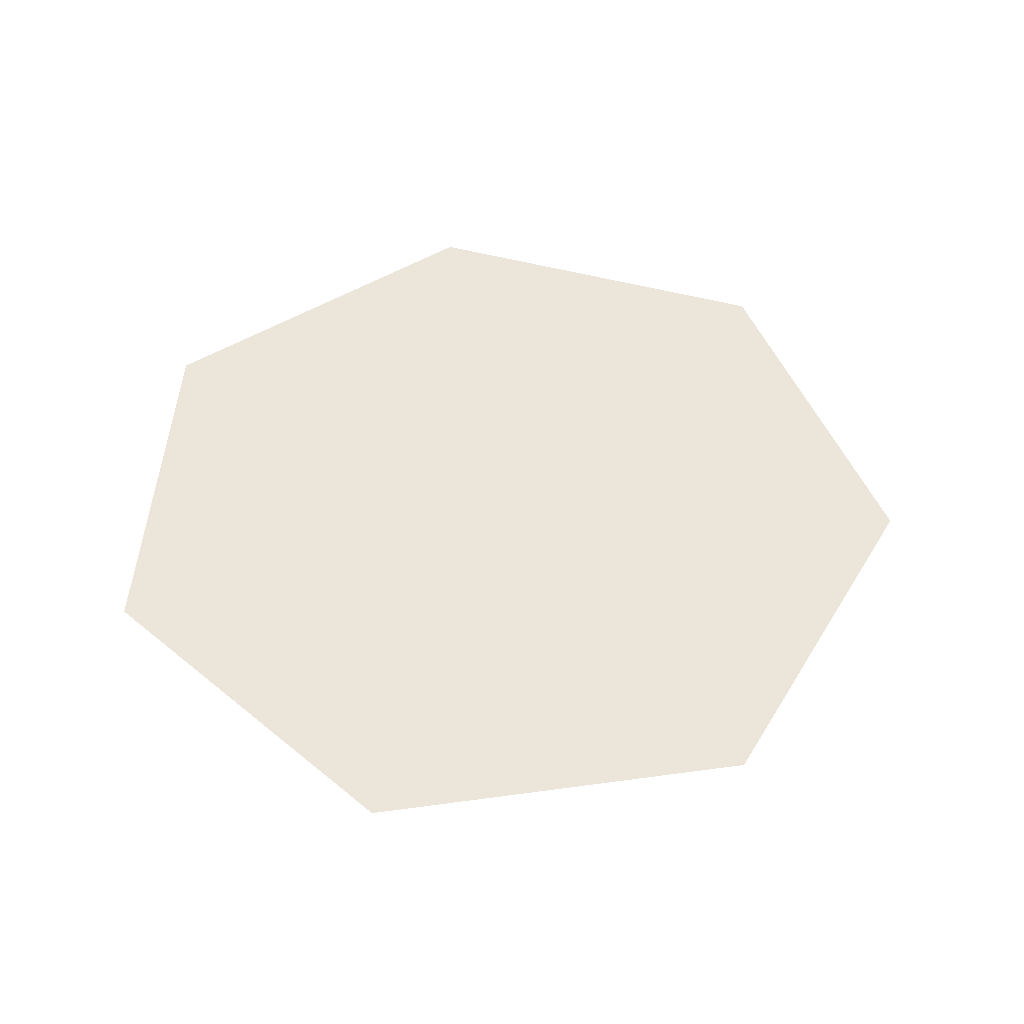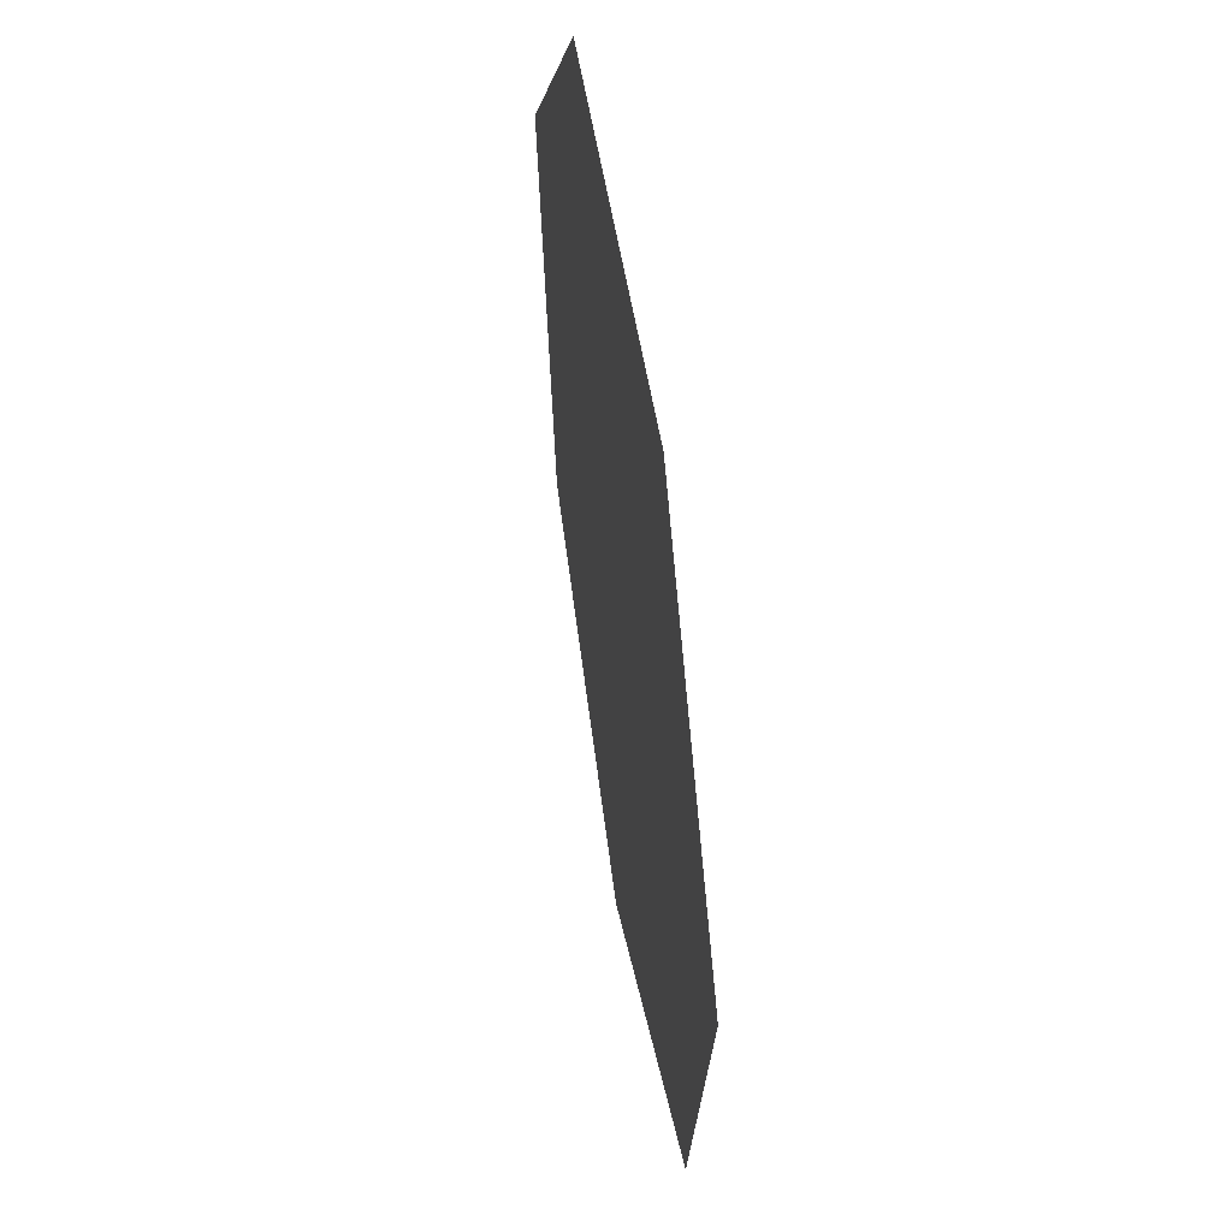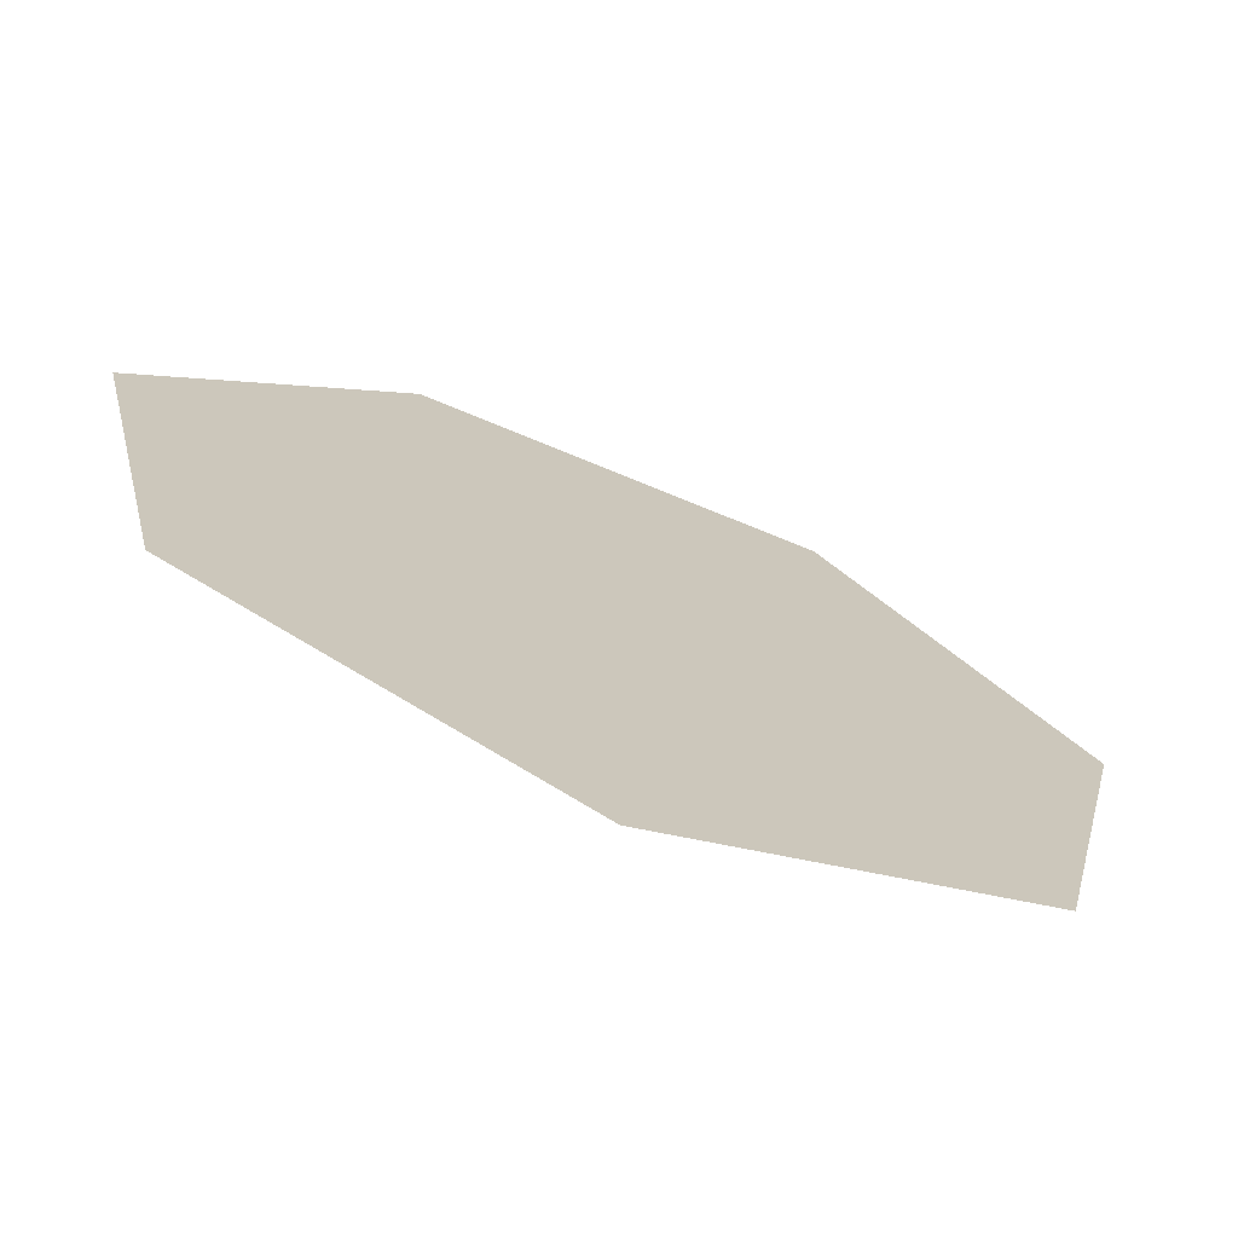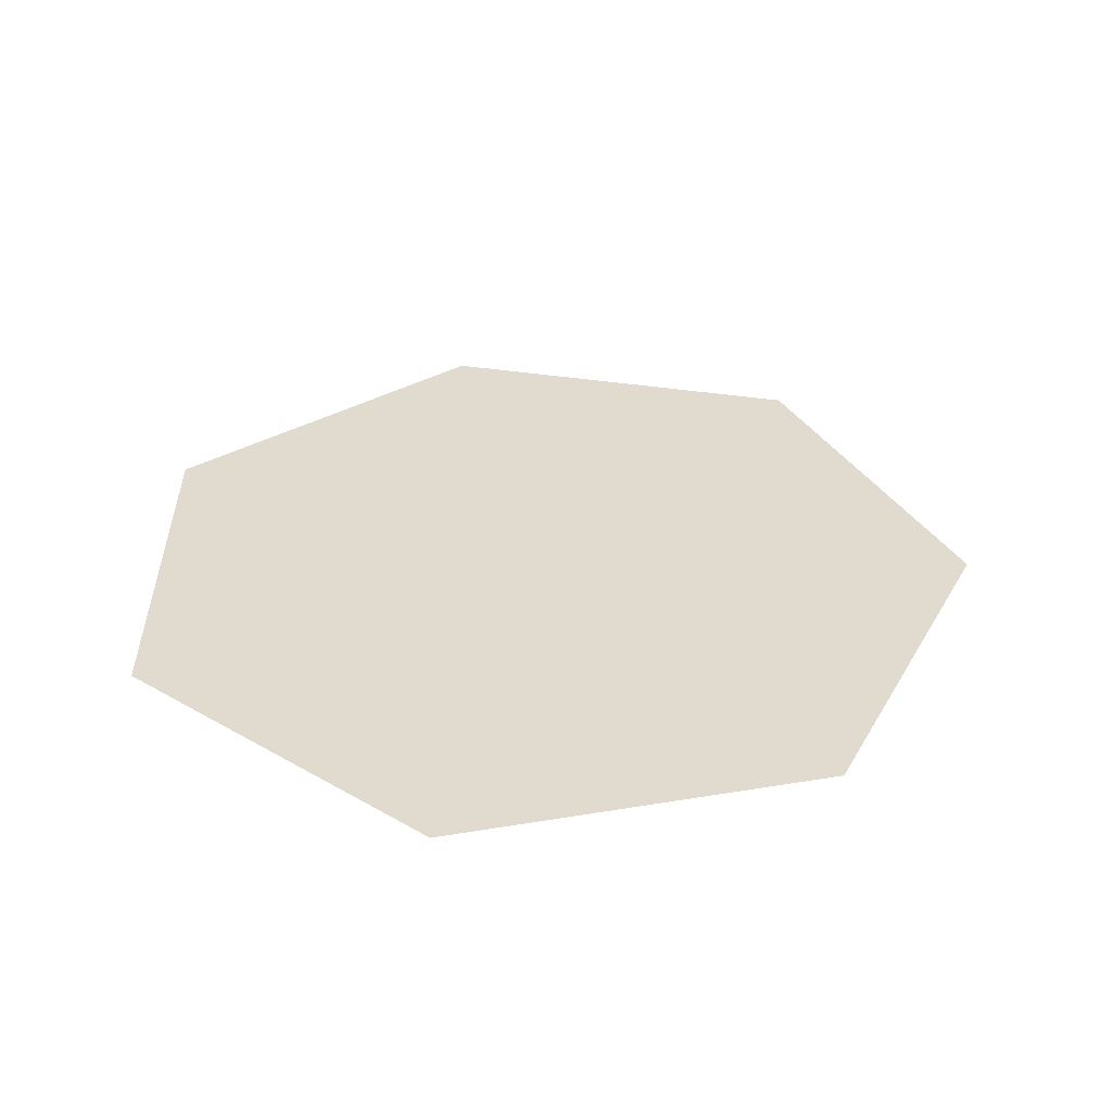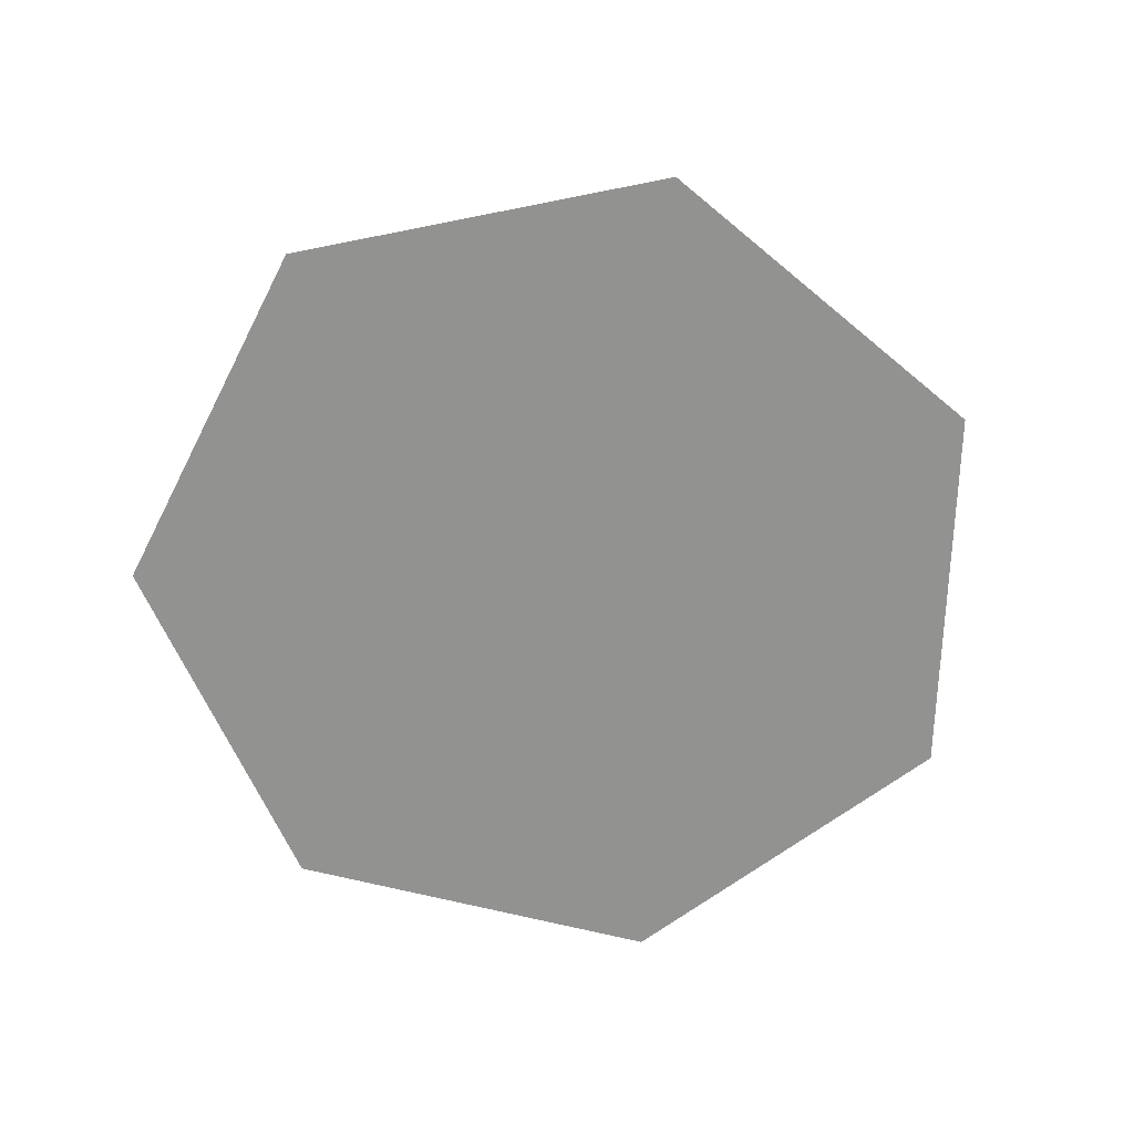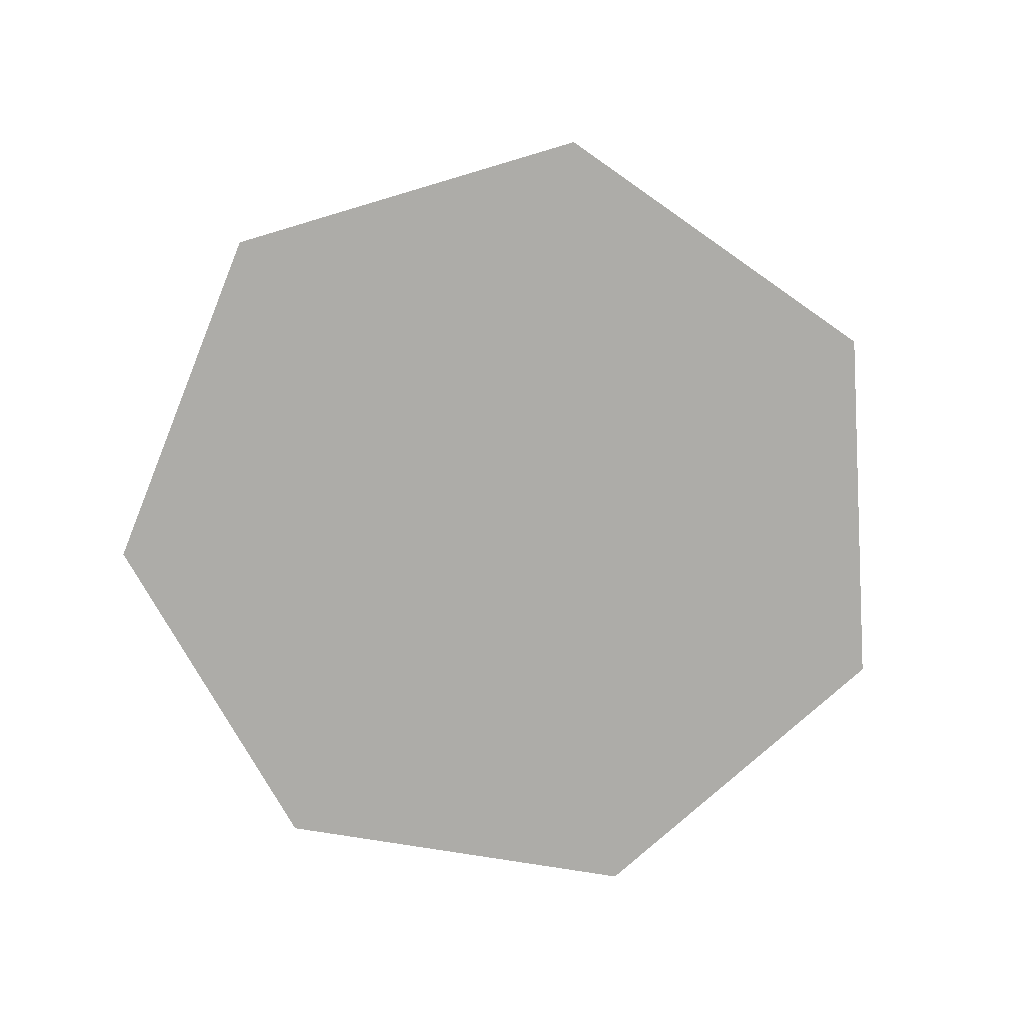
<metadata>
{"format":"obj","ext":"obj","renderer":"f3d","projection":"perspective","resolution":1024,"background":"white","views":[{"elev":48.5,"azim":-34.4,"up":"+Z"},{"elev":53.0,"azim":81.1,"up":"+Y"},{"elev":-71.9,"azim":-22.5,"up":"+Y"},{"elev":33.6,"azim":-141.5,"up":"+Z"},{"elev":-66.2,"azim":-14.2,"up":"+Z"},{"elev":-76.6,"azim":-9.1,"up":"+Z"}]}
</metadata>
<code>
g Shape(Clone)
v 0.001593 -1 0
v -0.7808 -0.6247 0
v -8.515e-09 1.107e-07 0
v -0.7808 -0.6247 0
v -0.9753 0.221 0
v -8.515e-09 1.107e-07 0
v -0.9753 0.221 0
v -0.4353 0.9003 0
v -8.515e-09 1.107e-07 0
v -0.4353 0.9003 0
v 0.4324 0.9017 0
v -8.515e-09 1.107e-07 0
v 0.4324 0.9017 0
v 0.9746 0.2241 0
v -8.515e-09 1.107e-07 0
v 0.9746 0.2241 0
v 0.7828 -0.6222 0
v -8.515e-09 1.107e-07 0
v 0.001593 -1 0
v 0.7828 -0.6222 0
v -8.515e-09 1.107e-07 0
f 1 2 3
f 4 5 6
f 7 8 9
f 10 11 12
f 13 14 15
f 16 17 18
f 21 20 19

</code>
